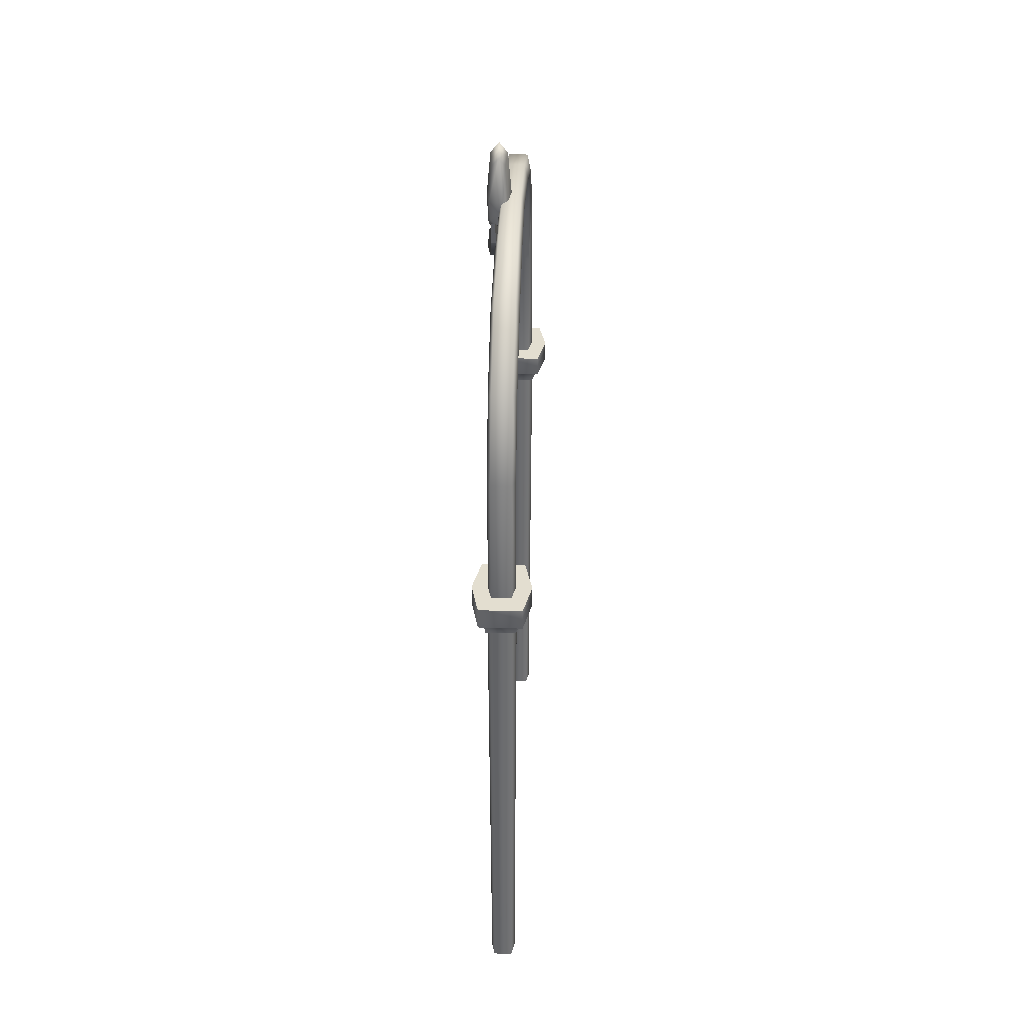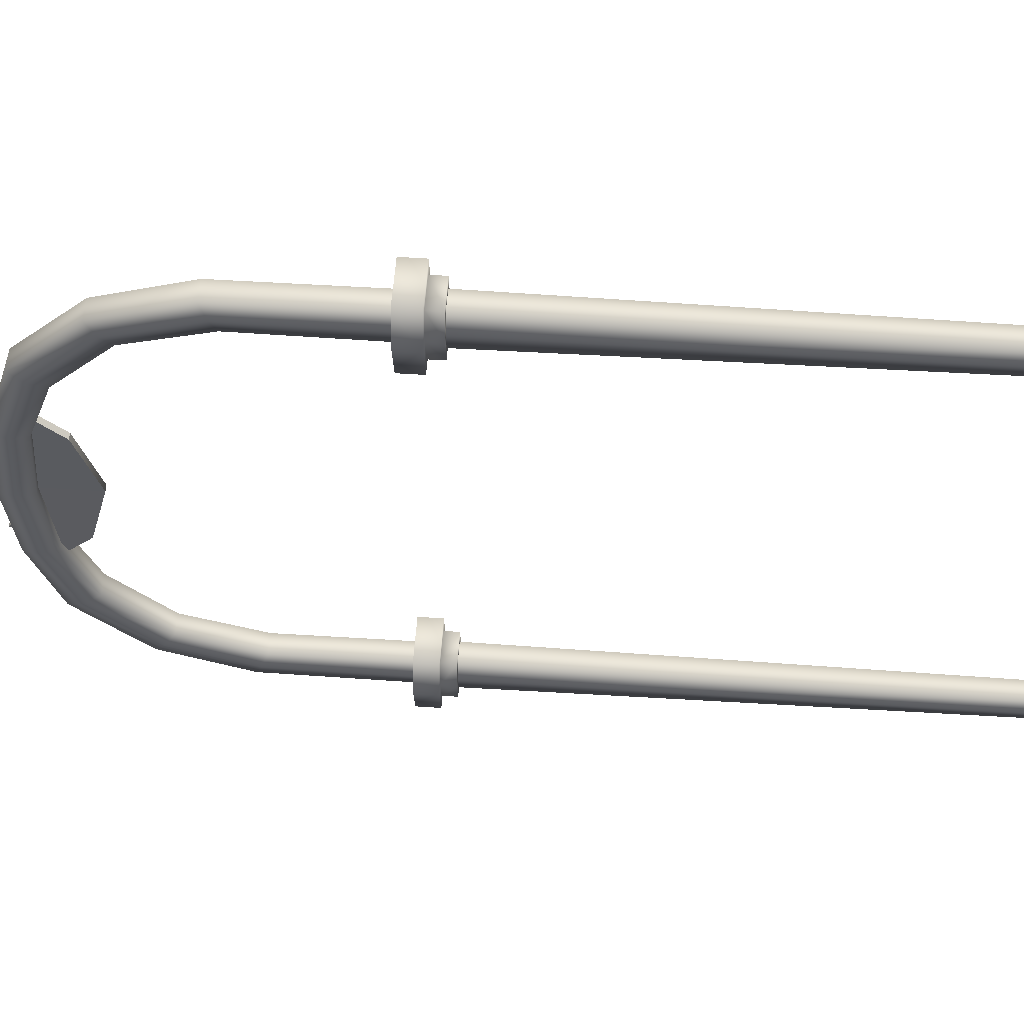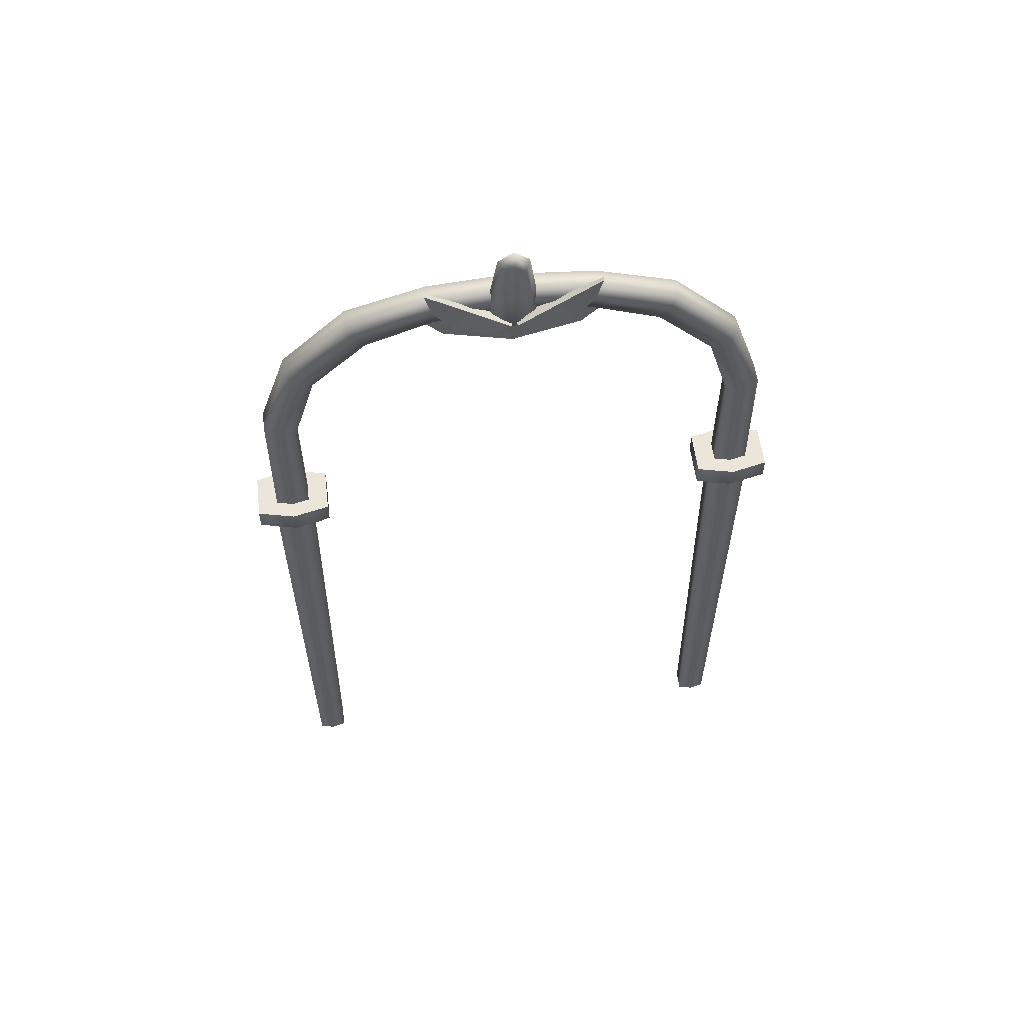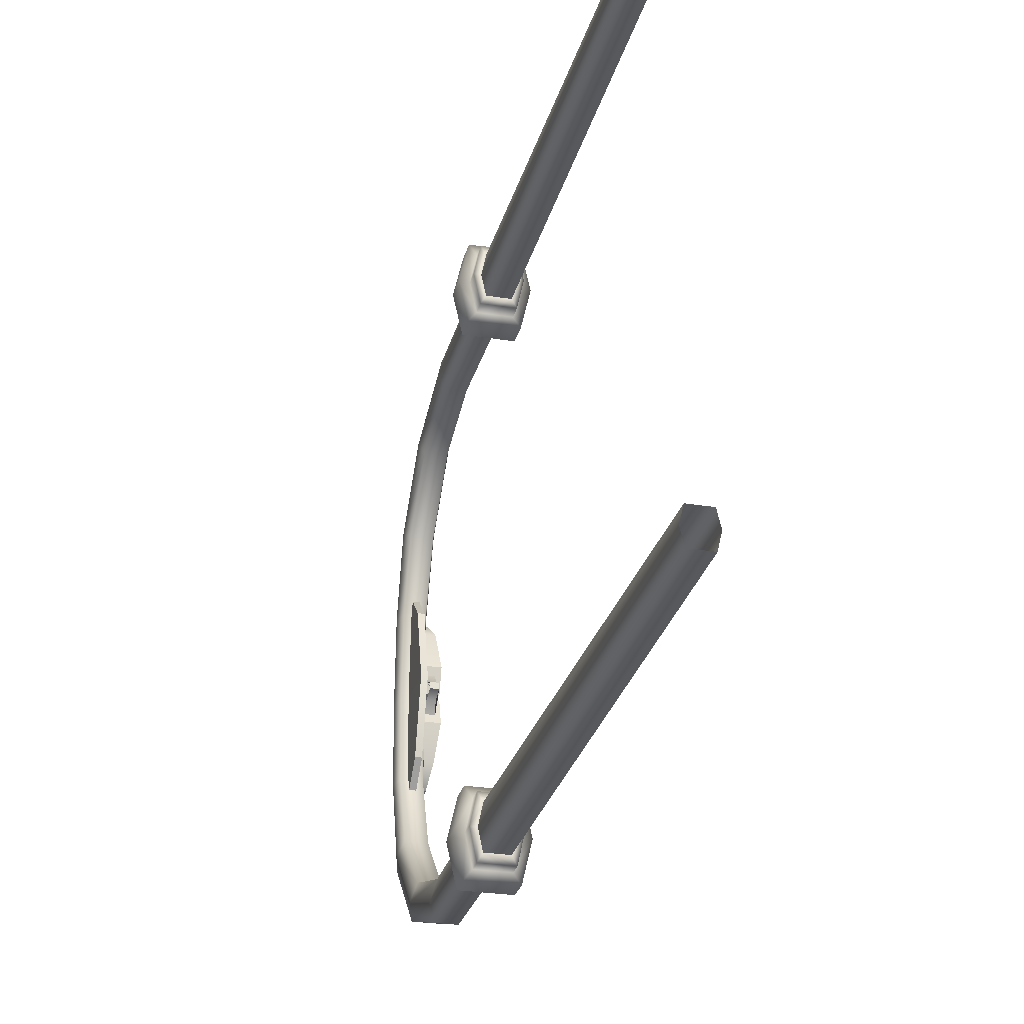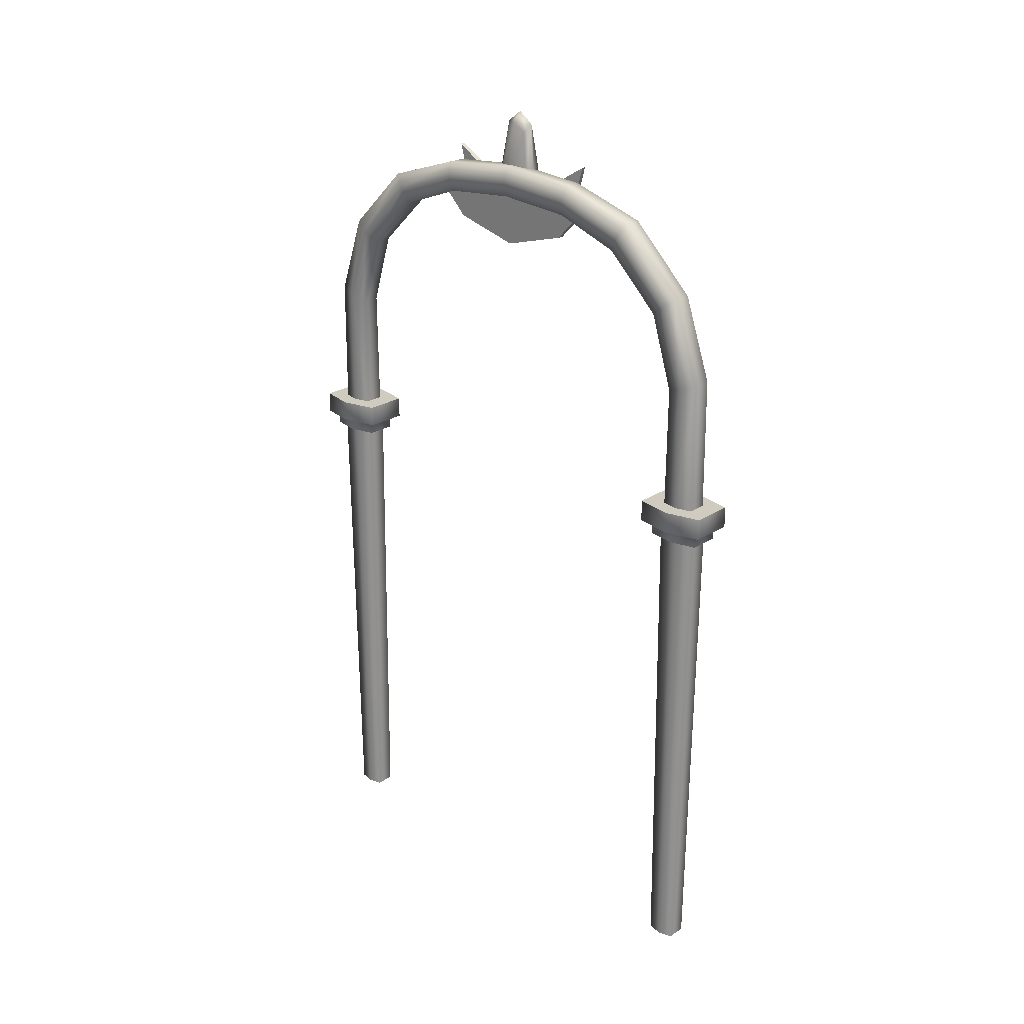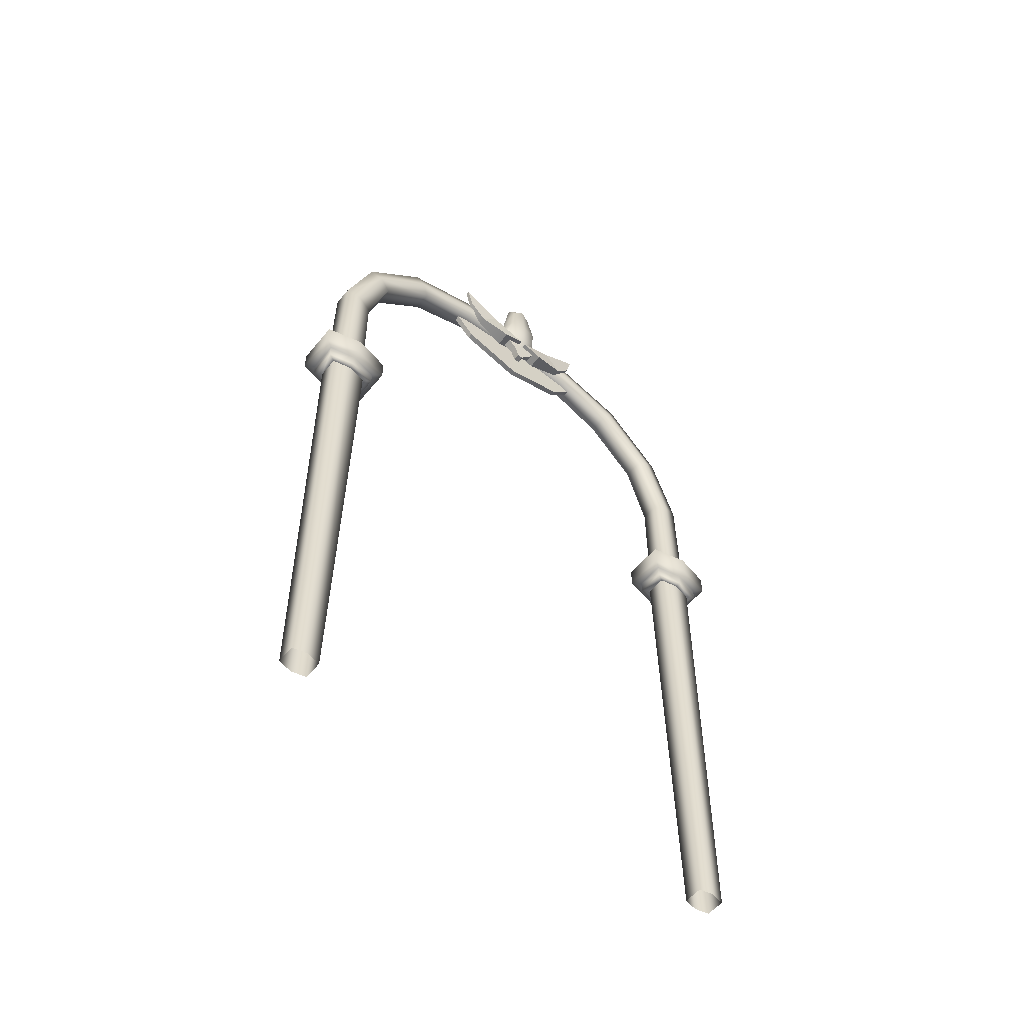
<metadata>
{"format":"obj","ext":"obj","renderer":"f3d","projection":"perspective","resolution":1024,"background":"white","views":[{"elev":35.8,"azim":-177.6,"up":"+Y"},{"elev":57.1,"azim":-86.0,"up":"+Z"},{"elev":56.3,"azim":83.0,"up":"+Y"},{"elev":-27.8,"azim":-14.0,"up":"+Z"},{"elev":23.7,"azim":-47.4,"up":"+Y"},{"elev":-55.3,"azim":51.2,"up":"+Y"}]}
</metadata>
<code>
g default
v -3.328 0 4.959
v 3.368 0 4.959
v -3.685 170.3 6.703
v 3.724 170.3 6.703
v -3.685 170.3 -6.846
v 3.724 170.3 -6.846
v -3.328 0 -5.103
v 3.368 0 -5.103
v -5.079 170.3 -0.0717
v 5.119 170.3 -0.0717
v 4.524 0 -0.0717
v -4.484 0 -0.0717
v 7.28 170.3 -0.0717
v 5.294 170.3 -9.717
v 5.294 175.2 -9.717
v 7.28 175.2 -0.0717
v -5.254 170.3 -9.717
v -5.254 175.2 -9.717
v -7.24 170.3 -0.0717
v -7.24 175.2 -0.0717
v -5.254 170.3 9.573
v 5.294 170.3 9.573
v 5.294 175.2 9.573
v -5.254 175.2 9.573
v 10.49 175.2 -0.0717
v 7.627 175.2 -12.86
v -7.587 175.2 -12.86
v -10.45 175.2 -0.0717
v -7.587 175.2 12.72
v 7.627 175.2 12.72
v 10.49 182.7 -0.0717
v 7.627 182.7 -12.86
v -7.587 182.7 -12.86
v -10.45 182.7 -0.0717
v -7.587 182.7 12.72
v 7.627 182.7 12.72
v 4.826 182.7 -0.07175
v 3.511 182.7 -5.943
v -3.471 182.7 -5.943
v -4.786 182.7 -0.07175
v -3.471 182.7 5.8
v 3.511 182.7 5.8
v 4.826 227.1 -0.07175
v 3.511 225 -5.584
v -3.471 225 -5.584
v -4.786 227.1 -0.07175
v -3.471 229.1 5.44
v 3.511 229.1 5.44
v 4.826 275 -30.08
v 3.511 269.9 -33.03
v -3.471 269.9 -33.03
v -4.786 275 -30.08
v -3.471 280 -27.14
v 3.511 280 -27.14
v 4.826 254.4 -9.09
v 3.511 251.1 -13.67
v -3.471 251.1 -13.67
v -4.786 254.4 -9.09
v -3.471 257.7 -4.515
v 3.511 257.7 -4.515
v 4.617 283.5 -55.32
v 3.36 278.2 -56.05
v -3.32 278.2 -56.05
v -4.578 283.5 -55.32
v -3.32 288.7 -54.59
v 3.36 288.7 -54.59
v -3.328 0 -170.7
v 3.368 0 -170.7
v -3.685 170.3 -172.4
v 3.724 170.3 -172.4
v -3.685 170.3 -158.9
v 3.724 170.3 -158.9
v -3.328 0 -160.6
v 3.368 0 -160.6
v -5.079 170.3 -165.7
v 5.119 170.3 -165.7
v 4.524 0 -165.7
v -4.484 0 -165.7
v 7.28 170.3 -165.7
v 5.294 170.3 -156
v 5.294 175.2 -156
v 7.28 175.2 -165.7
v -5.254 170.3 -156
v -5.254 175.2 -156
v -7.24 170.3 -165.7
v -7.24 175.2 -165.7
v -5.254 170.3 -175.3
v 5.294 170.3 -175.3
v 5.294 175.2 -175.3
v -5.254 175.2 -175.3
v 10.49 175.2 -165.7
v 7.627 175.2 -152.9
v -7.587 175.2 -152.9
v -10.45 175.2 -165.7
v -7.587 175.2 -178.5
v 7.627 175.2 -178.5
v 10.49 182.7 -165.7
v 7.627 182.7 -152.9
v -7.587 182.7 -152.9
v -10.45 182.7 -165.7
v -7.587 182.7 -178.5
v 7.627 182.7 -178.5
v 4.826 182.7 -165.7
v 3.511 182.7 -159.8
v -3.471 182.7 -159.8
v -4.786 182.7 -165.7
v -3.471 182.7 -171.5
v 3.511 182.7 -171.5
v 4.826 227.1 -165.7
v 3.511 225 -160.2
v -3.471 225 -160.2
v -4.786 227.1 -165.7
v -3.471 229.1 -171.2
v 3.511 229.1 -171.2
v 4.826 275 -135.7
v 3.511 269.9 -132.7
v -3.471 269.9 -132.7
v -4.786 275 -135.7
v -3.471 280 -138.6
v 3.511 280 -138.6
v 4.826 254.4 -156.7
v 3.511 251.1 -152.1
v -3.471 251.1 -152.1
v -4.786 254.4 -156.7
v -3.471 257.7 -161.2
v 3.511 257.7 -161.2
v 4.617 283.5 -110.4
v 3.36 278.2 -109.7
v -3.32 278.2 -109.7
v -4.578 283.5 -110.4
v -3.32 288.7 -111.2
v 3.36 288.7 -111.2
v 3.208 280.5 -82.87
v -3.169 280.5 -82.87
v -4.369 285.9 -82.87
v -3.169 291.2 -82.87
v 3.208 291.2 -82.87
v 4.409 285.9 -82.87
v 1.077 269 -59.35
v -1.038 269 -59.35
v -0.9897 262.6 -82.87
v 1.029 262.6 -82.87
v 1.077 269 -106.4
v -1.038 269 -106.4
v 1.077 281.4 -47.29
v -1.038 281.4 -47.29
v -0.9897 281.4 -82.87
v 1.029 281.4 -82.87
v 1.077 281.4 -118.5
v -1.038 281.4 -118.5
v 7.96 275.2 -92.05
v 2.211 275.2 -92.05
v 3.64 278 -103.9
v 6.53 278 -103.9
v 5.88 285.8 -110.1
v 4.291 285.8 -110.1
v 7.96 277.8 -83.81
v 2.211 277.8 -83.81
v 3.64 285.2 -97.7
v 6.53 285.2 -97.7
v 5.786 294.1 -112.4
v 4.384 294.1 -112.4
v 7.96 275.2 -73.7
v 2.211 275.2 -73.7
v 3.64 278 -61.88
v 6.53 278 -61.88
v 5.88 285.8 -55.65
v 4.291 285.8 -55.65
v 7.96 277.8 -81.93
v 2.211 277.8 -81.93
v 3.64 285.2 -68.05
v 6.53 285.2 -68.05
v 5.786 294.1 -53.35
v 4.384 294.1 -53.35
v 5.917 273.4 -80.07
v 3.08 273.4 -80.07
v 5.917 273.4 -85.68
v 3.08 273.4 -85.68
v 6.357 277 -75.24
v 2.64 277 -75.24
v 6.357 277 -90.5
v 2.64 277 -90.5
v 3.112 268.8 -83.89
v 3.112 268.8 -81.85
v 5.885 268.8 -81.85
v 5.885 268.8 -83.89
v 6.284 278.7 -81.85
v 6.284 278.7 -83.89
v 7.23 283.6 -76.94
v 2.166 303.2 -78.95
v 6.652 303.2 -78.95
v 2.166 303.2 -86.79
v 6.652 303.2 -86.79
v 7.23 283.6 -88.81
v 1.382 306.2 -82.87
v 7.687 290.5 -88.6
v 3.029 279.9 -90.88
v 1.131 289.3 -88.6
v 8.218 279.9 -82.87
v 3.029 279.9 -74.86
v 7.687 290.5 -77.14
v 4.409 306.2 -77.58
v 1.131 289.3 -77.14
v 7.437 306.2 -82.87
v 4.409 306.2 -88.16
v 3.029 290.5 -75.23
v 4.409 310 -82.87
v 3.029 290.5 -90.51
v 4.409 272.2 -82.87
v 8.779 290.5 -82.87
v 0.03872 290.4 -82.87
g Fence_Archway
f 1 2 4 3
f 5 6 8 7
f 10 11 8 6
f 7 12 9 5
f 2 11 10 4
f 9 12 1 3
f 13 14 15 16
f 14 17 18 15
f 17 19 20 18
f 21 22 23 24
f 22 13 16 23
f 19 21 24 20
f 10 6 14 13
f 6 5 17 14
f 5 9 19 17
f 3 4 22 21
f 4 10 13 22
f 9 3 21 19
f 16 15 26 25
f 15 18 27 26
f 18 20 28 27
f 24 23 30 29
f 23 16 25 30
f 20 24 29 28
f 25 26 32 31
f 26 27 33 32
f 27 28 34 33
f 29 30 36 35
f 30 25 31 36
f 28 29 35 34
f 31 32 38 37
f 32 33 39 38
f 33 34 40 39
f 35 36 42 41
f 36 31 37 42
f 34 35 41 40
f 37 38 44 43
f 38 39 45 44
f 39 40 46 45
f 41 42 48 47
f 42 37 43 48
f 40 41 47 46
f 55 56 50 49
f 56 57 51 50
f 57 58 52 51
f 59 60 54 53
f 60 55 49 54
f 58 59 53 52
f 62 63 134 133
f 63 64 135 134
f 64 65 136 135
f 43 44 56 55
f 44 45 57 56
f 45 46 58 57
f 46 47 59 58
f 47 48 60 59
f 48 43 55 60
f 49 50 62 61
f 50 51 63 62
f 51 52 64 63
f 52 53 65 64
f 53 54 66 65
f 54 49 61 66
f 67 69 70 68
f 71 73 74 72
f 76 72 74 77
f 73 71 75 78
f 68 70 76 77
f 75 69 67 78
f 79 82 81 80
f 80 81 84 83
f 83 84 86 85
f 87 90 89 88
f 88 89 82 79
f 85 86 90 87
f 76 79 80 72
f 72 80 83 71
f 71 83 85 75
f 69 87 88 70
f 70 88 79 76
f 75 85 87 69
f 82 91 92 81
f 81 92 93 84
f 84 93 94 86
f 90 95 96 89
f 89 96 91 82
f 86 94 95 90
f 91 97 98 92
f 92 98 99 93
f 93 99 100 94
f 95 101 102 96
f 96 102 97 91
f 94 100 101 95
f 97 103 104 98
f 98 104 105 99
f 99 105 106 100
f 101 107 108 102
f 102 108 103 97
f 100 106 107 101
f 103 109 110 104
f 104 110 111 105
f 105 111 112 106
f 107 113 114 108
f 108 114 109 103
f 106 112 113 107
f 121 115 116 122
f 122 116 117 123
f 123 117 118 124
f 125 119 120 126
f 126 120 115 121
f 124 118 119 125
f 128 127 138 133
f 132 131 136 137
f 127 132 137 138
f 109 121 122 110
f 110 122 123 111
f 111 123 124 112
f 112 124 125 113
f 113 125 126 114
f 114 126 121 109
f 115 127 128 116
f 116 128 129 117
f 117 129 130 118
f 118 130 131 119
f 119 131 132 120
f 120 132 127 115
f 128 133 134 129
f 129 134 135 130
f 130 135 136 131
f 66 137 136 65
f 61 138 137 66
f 62 133 138 61
f 139 140 141 142
f 143 142 141 144
f 140 139 145 146
f 141 140 146 147
f 139 142 148 145
f 142 143 149 148
f 144 141 147 150
f 143 144 150 149
f 151 152 153 154
f 155 154 153 156
f 152 151 157 158
f 151 154 160 157
f 154 155 161 160
f 156 153 159 162
f 155 156 162 161
f 162 159 160 161
f 159 158 157 160
f 163 166 165 164
f 167 168 165 166
f 164 170 169 163
f 163 169 172 166
f 166 172 173 167
f 168 174 171 165
f 167 173 174 168
f 174 173 172 171
f 171 172 169 170
f 176 175 179 180
f 177 178 182 181
f 184 183 186 185
f 185 186 188 187
f 175 176 184 185
f 177 186 183 178
f 175 185 187 179
f 186 177 181 188
f 200 189 201 206
f 206 201 191 202
f 203 206 202 190
f 190 202 207 195
f 202 191 204 207
f 207 204 193 205
f 195 207 205 192
f 192 205 208 198
f 205 193 196 208
f 208 196 194 197
f 197 194 199 209
f 209 199 189 200
f 189 199 210 201
f 199 194 196 210
f 210 196 193 204
f 201 210 204 191
f 211 203 190 195
f 198 211 195 192

</code>
